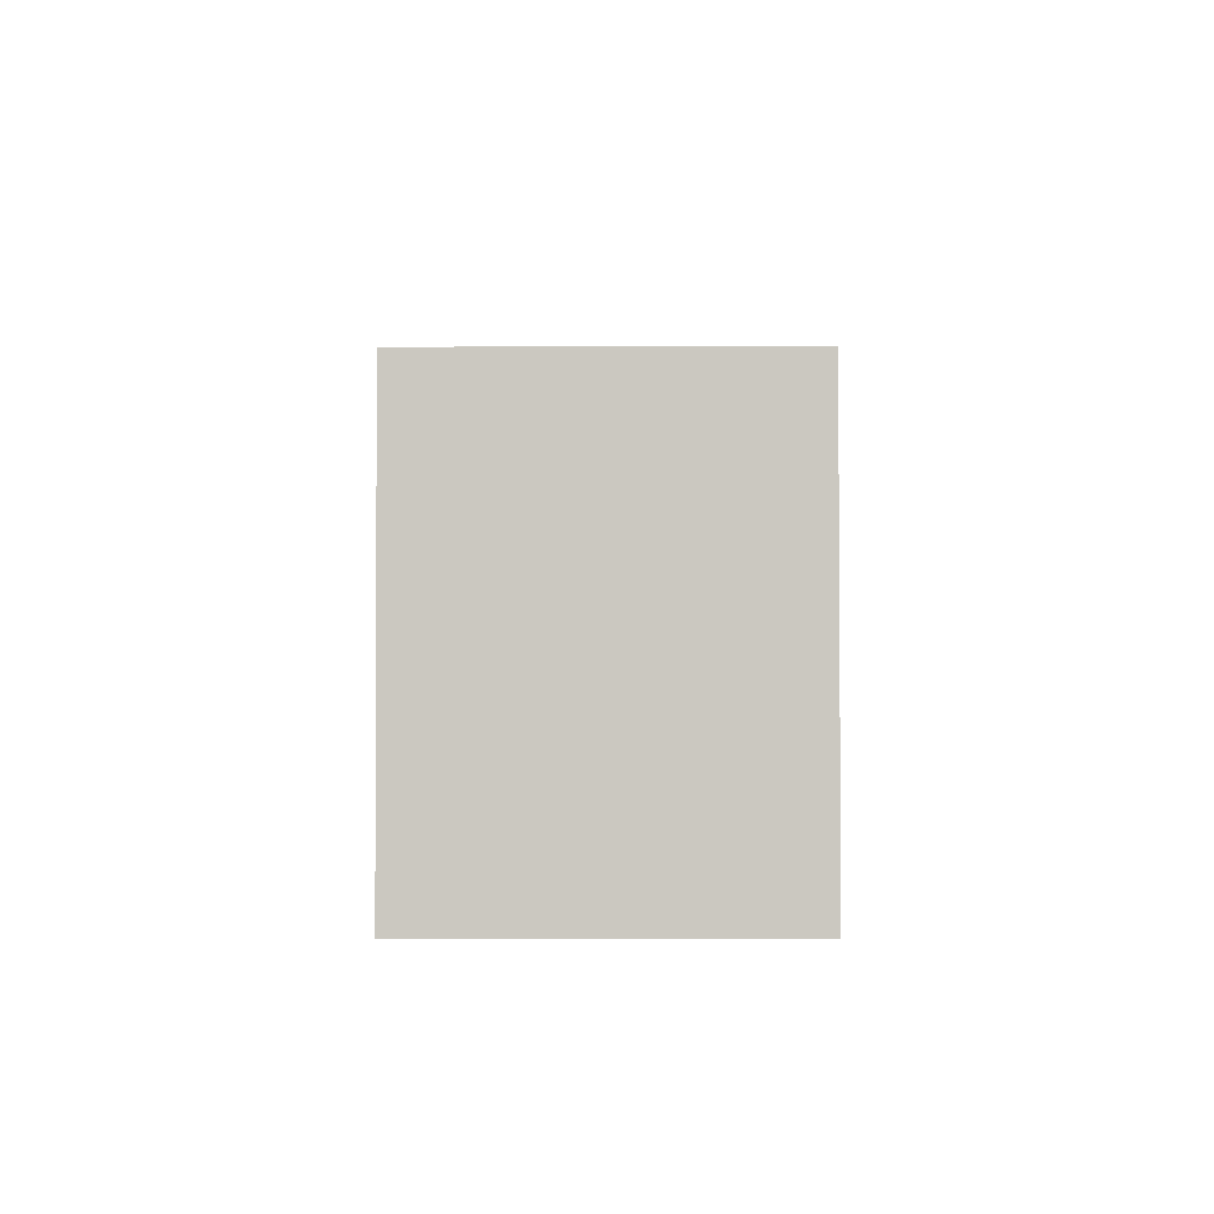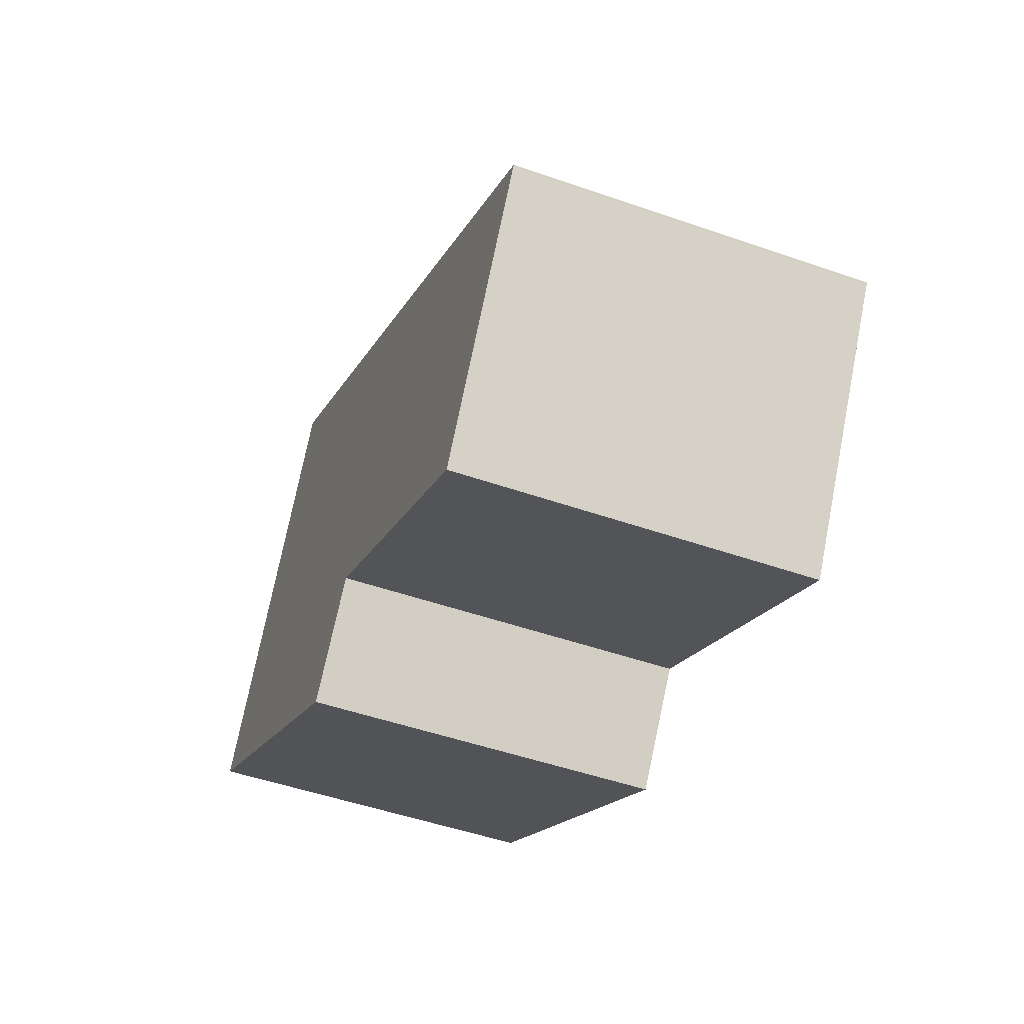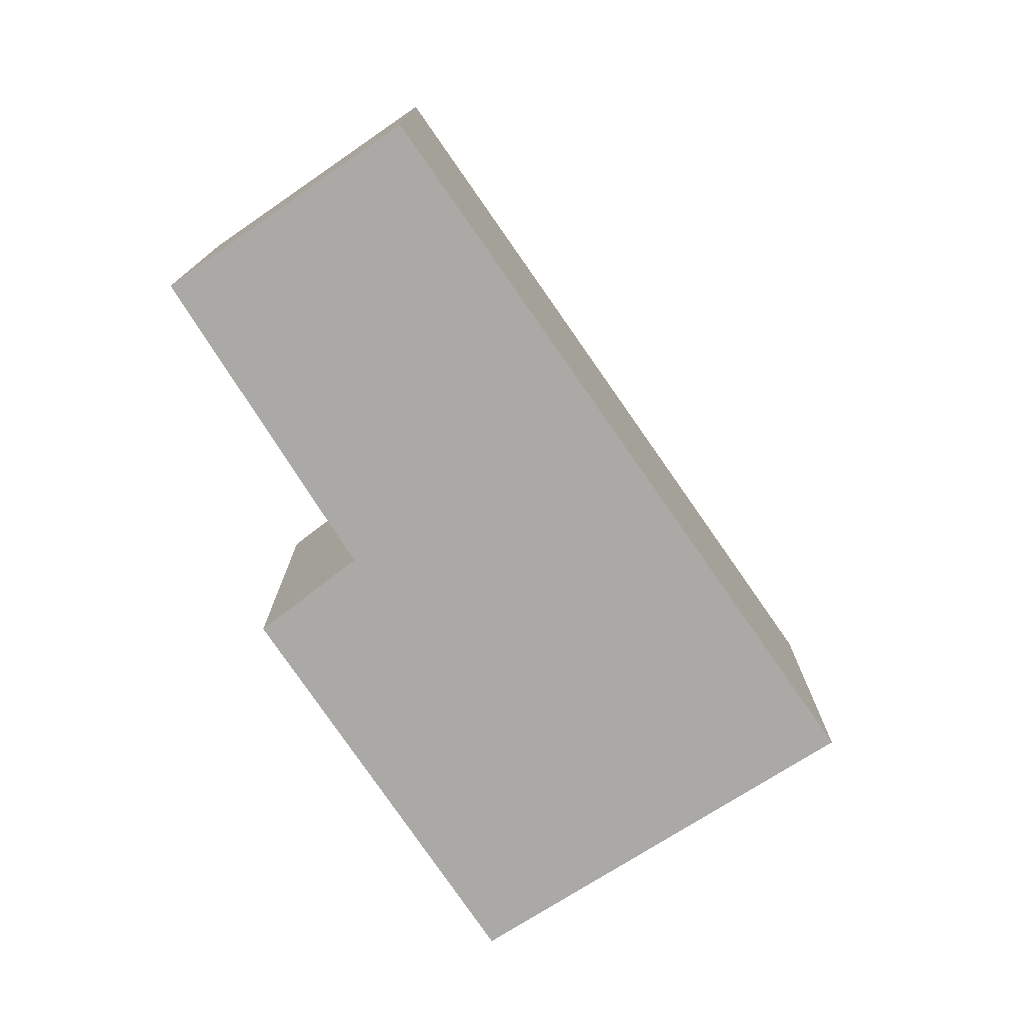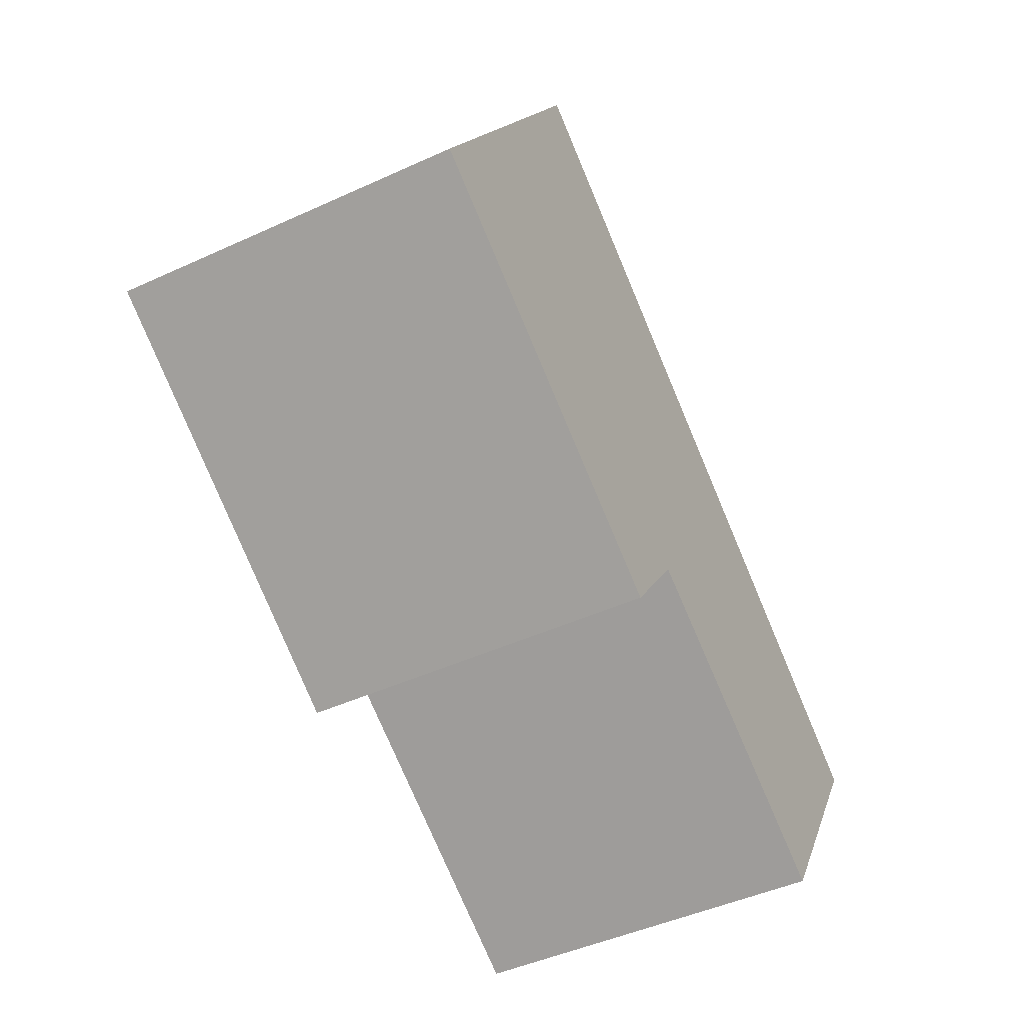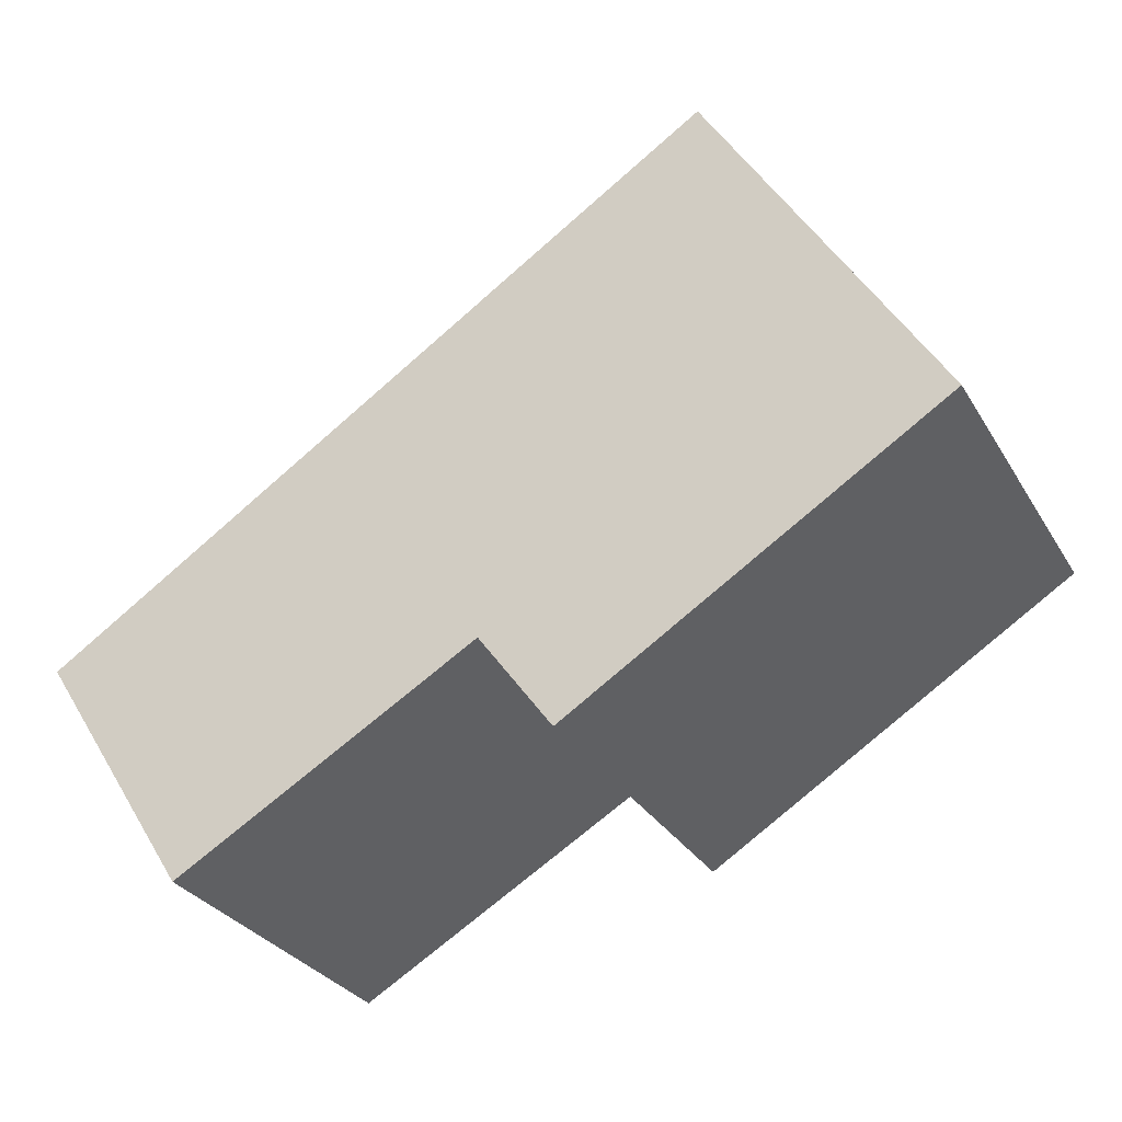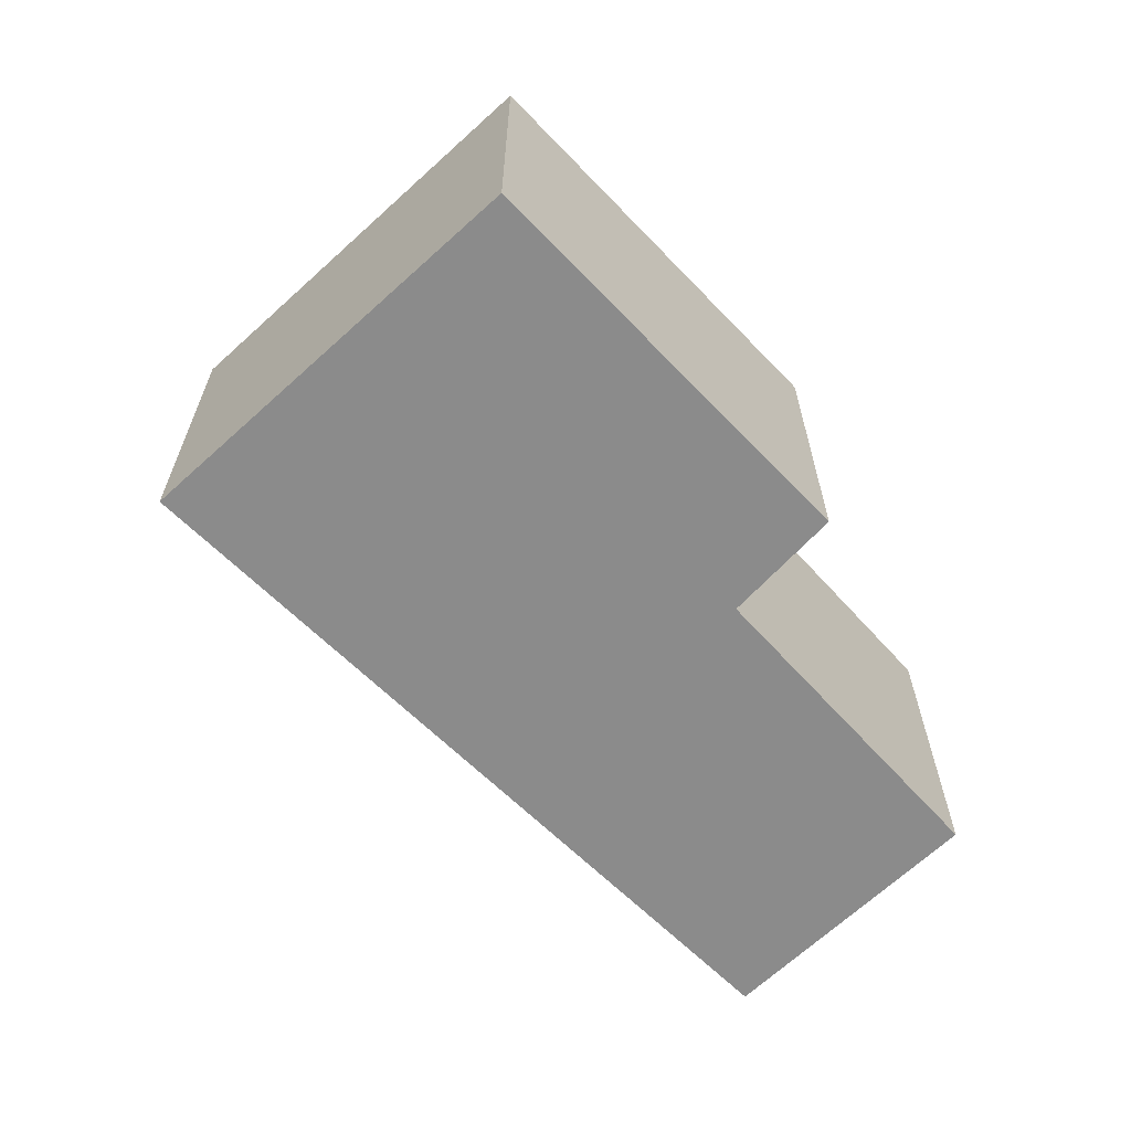
<metadata>
{"format":"obj","ext":"obj","renderer":"f3d","projection":"perspective","resolution":1024,"background":"white","views":[{"elev":28.1,"azim":89.9,"up":"+Z"},{"elev":-49.5,"azim":-111.1,"up":"+Z"},{"elev":-75.6,"azim":-88.1,"up":"+Y"},{"elev":-46.6,"azim":117.5,"up":"+Z"},{"elev":-30.3,"azim":25.9,"up":"+Z"},{"elev":-63.9,"azim":101.9,"up":"+Y"}]}
</metadata>
<code>
v  0 1.634 1.001e-16
v  2.153 1.634 -0.332
v  0.736 1.634 -1.153
v  3.211 1.634 2.084
v  4.275 1.634 0.287
v  2.5 1.634 -0.814
v  2.5 4.984e-17 -0.814
v  2.153 2.033e-17 -0.332
v  0.736 7.06e-17 -1.153
v  0 0 0
v  4.275 -1.757e-17 0.287
v  3.211 -1.276e-16 2.084
g defaultobject
f 1 2 3
f 2 1 4
f 2 4 5
f 5 6 2
f 7 2 6
f 2 7 8
f 9 1 3
f 1 9 10
f 8 3 2
f 3 8 9
f 11 6 5
f 6 11 7
f 10 4 1
f 4 10 12
f 12 5 4
f 5 12 11
f 9 12 10
f 12 9 8
f 12 8 7
f 12 7 11

</code>
